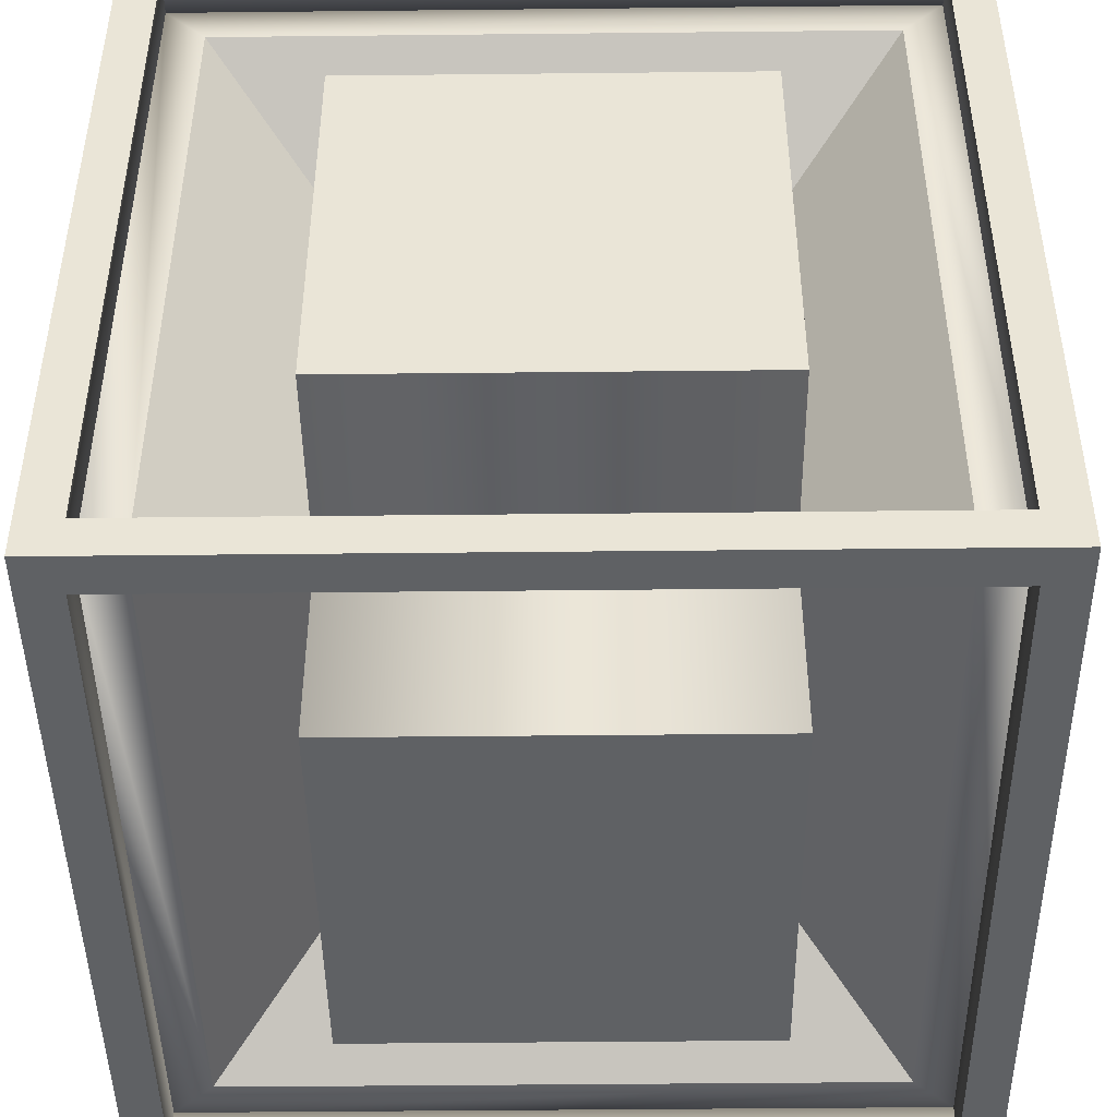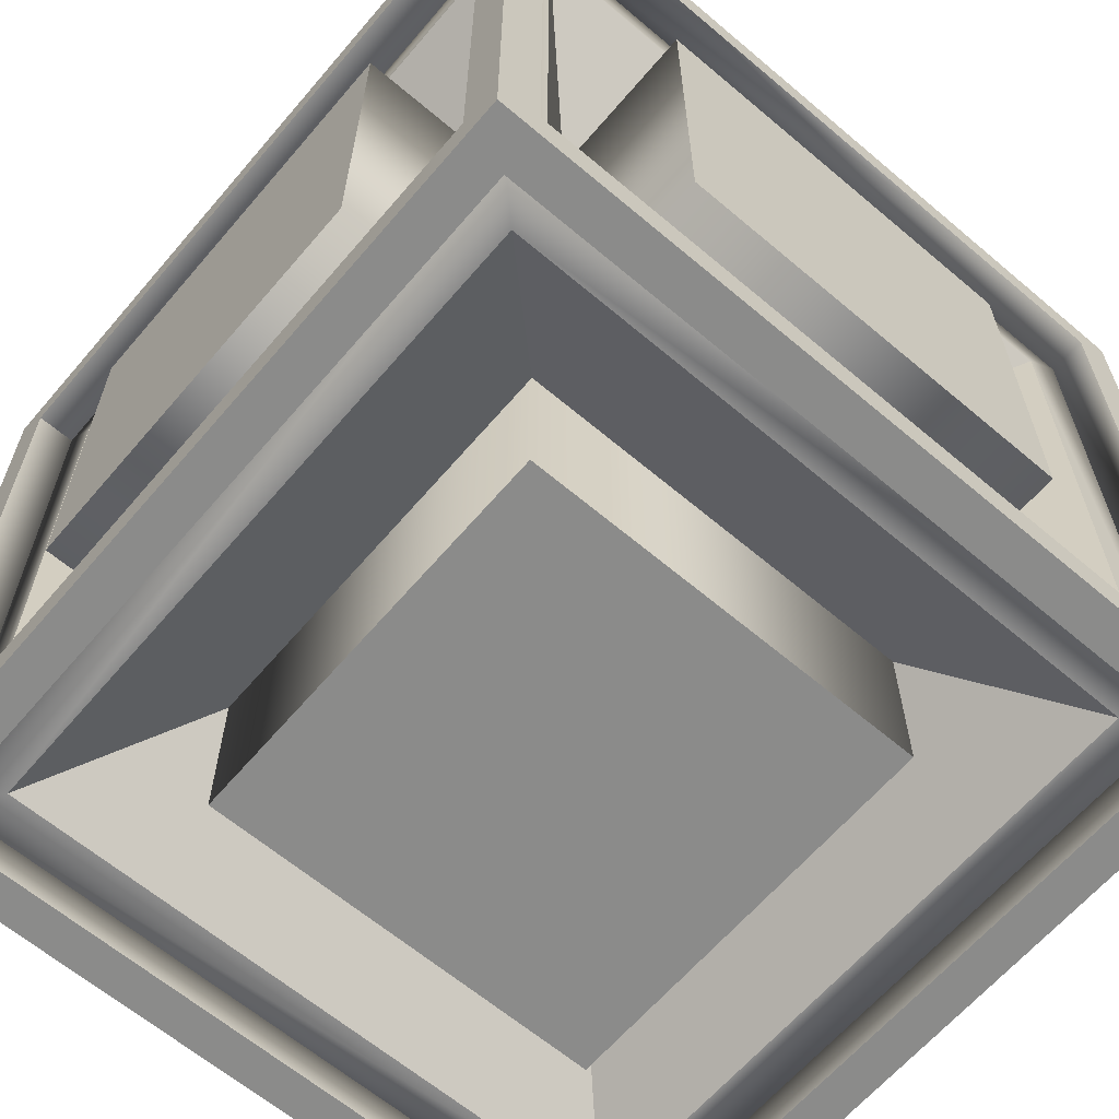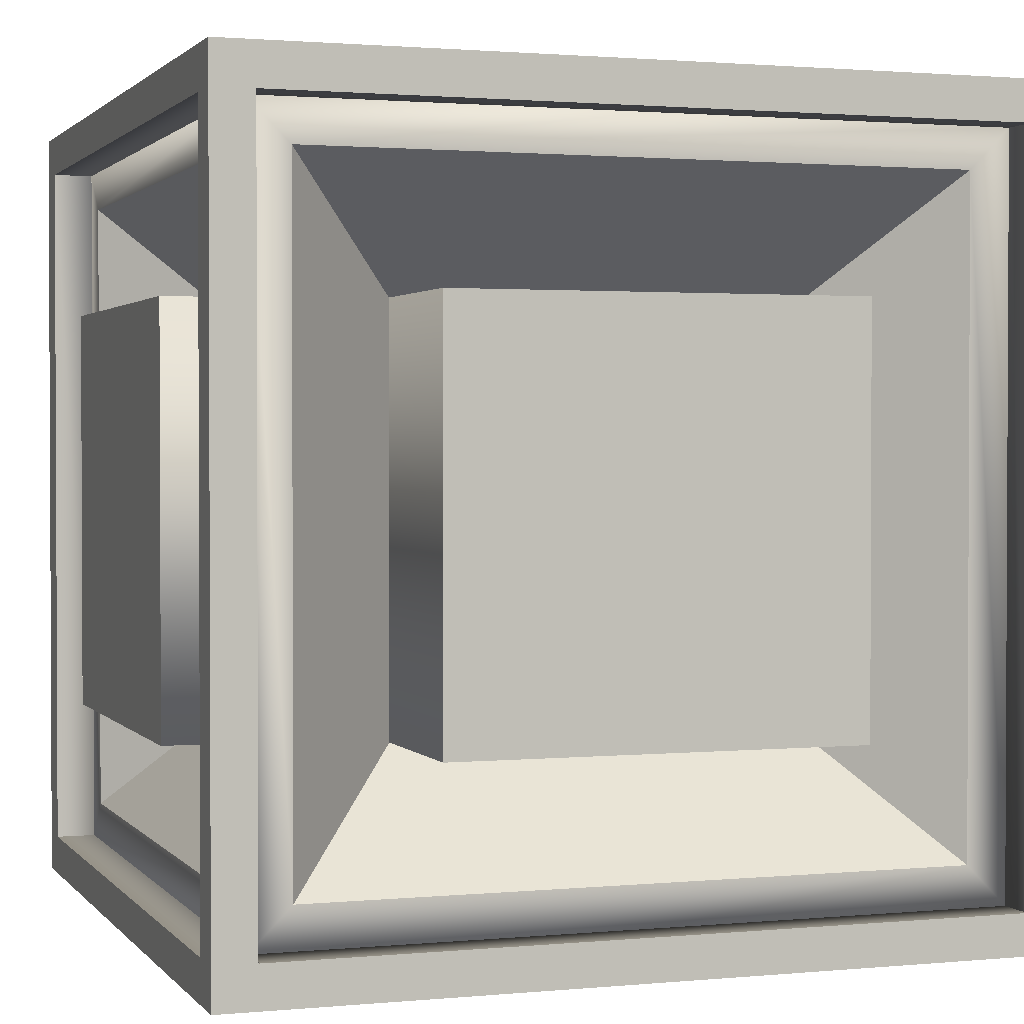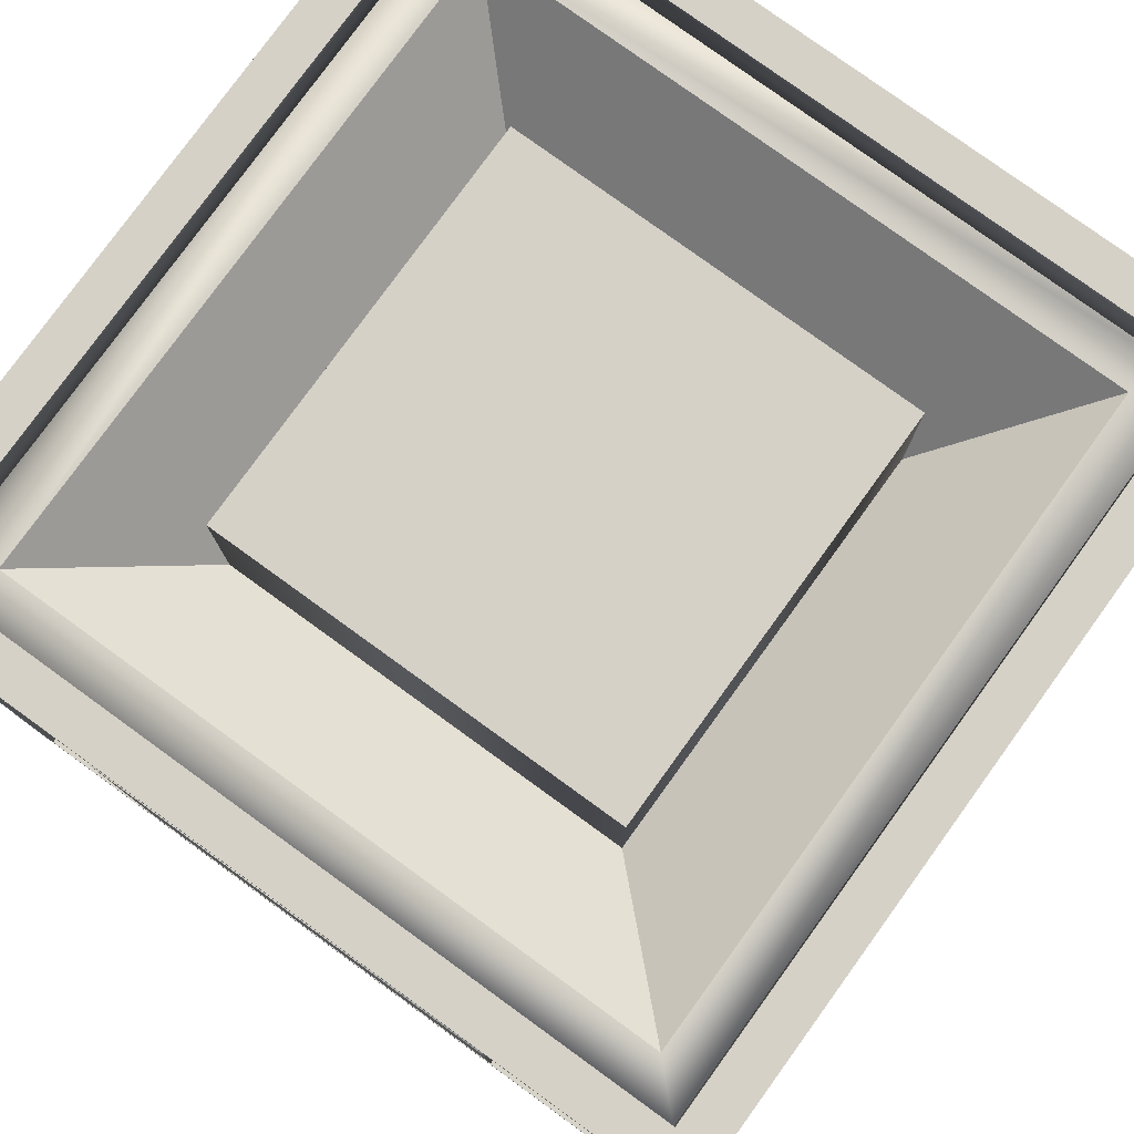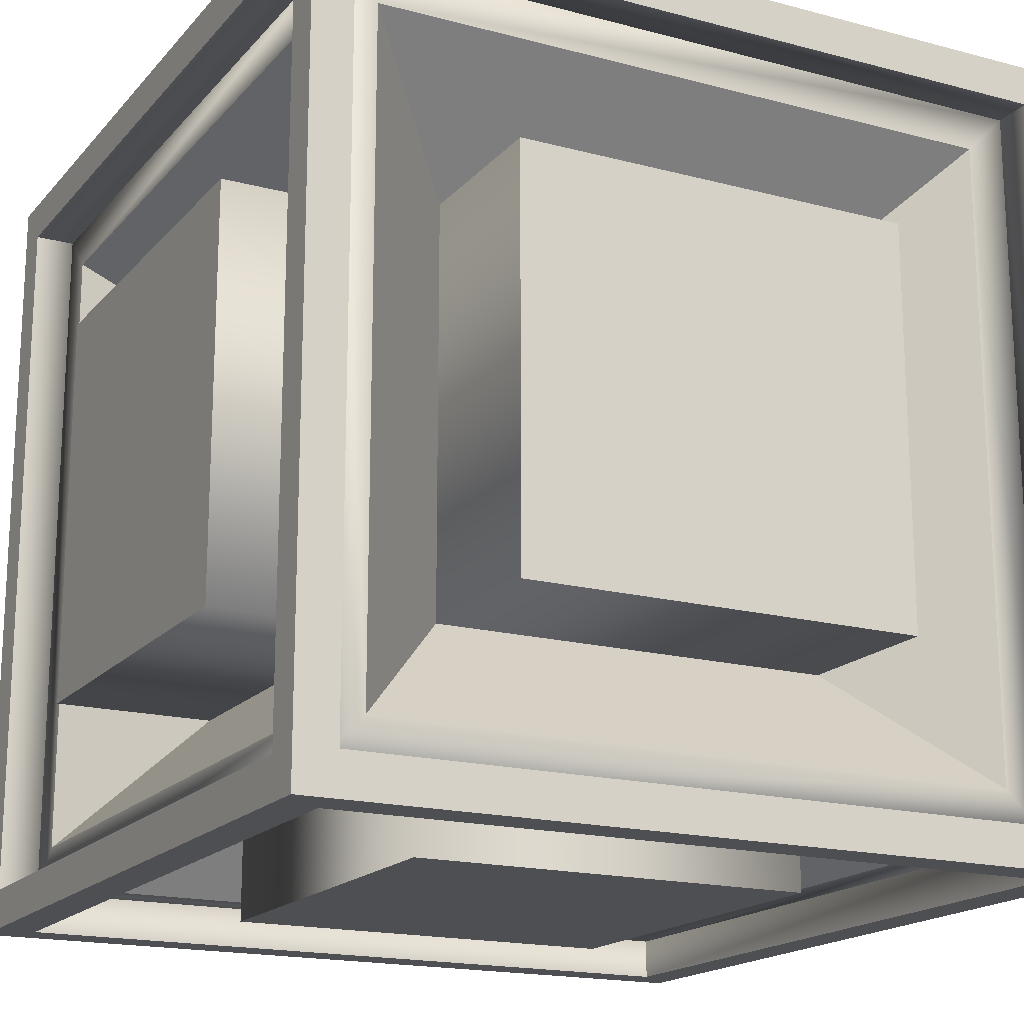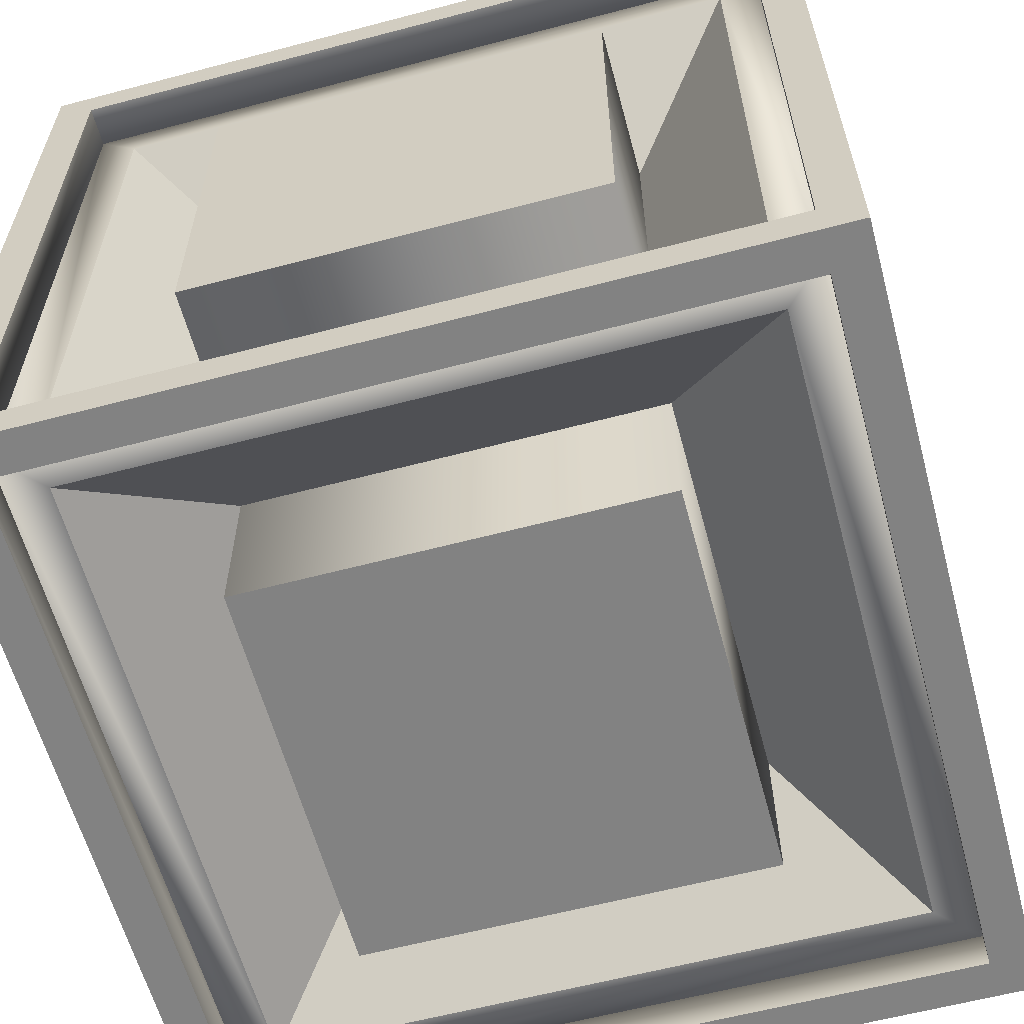
<metadata>
{"format":"obj","ext":"obj","renderer":"f3d","projection":"perspective","resolution":1024,"background":"white","views":[{"elev":-45.5,"azim":-179.3,"up":"+Y"},{"elev":-63.7,"azim":49.5,"up":"+Z"},{"elev":1.5,"azim":-109.1,"up":"+Y"},{"elev":79.0,"azim":35.9,"up":"+Z"},{"elev":-17.7,"azim":-27.5,"up":"+Y"},{"elev":-60.7,"azim":-164.9,"up":"+Y"}]}
</metadata>
<code>
o Cube.002
v 0.95 0.05 1
v 0.95 0.95 1
v 0.95 0.95 0.95
v 0.95 0.05 0.95
v 0.05 0.05 1
v 0.05 0.95 1
v 0 1 1
v 0 -0 1
v 0.05 0.05 0.95
v 0.05 0.95 0.95
v 0.95 0.95 1
v 1 1 1
v 1 -0 1
v 0.9 0.9 0.95
v 0.9 0.1 0.95
v 0.1 0.1 0.95
v 0.1 0.9 0.95
v 0.75 0.25 0.8
v 0.25 0.25 0.8
v 0.75 0.75 0.8
v 0.25 0.75 0.8
v 1 1 0
v 1 0 0
v 0.95 0.05 0
v 0.95 0.95 0
v 0.05 0.95 0.05
v 0.05 0.05 0.05
v 0.05 0.05 0
v 0.05 0.95 0
v 0.95 0.95 0.05
v 0.95 0.05 0.05
v 0.9 0.1 0.05
v 0.9 0.9 0.05
v 0.1 0.9 0.05
v 0.1 0.1 0.05
v 0.75 0.75 0.2
v 0.25 0.75 0.2
v 0.75 0.25 0.2
v 0.25 0.25 0.2
v 0 0 0
v 0 1 0
v 0.05 1 0.05
v 0.05 1 0.95
v 0.95 1 0.95
v 0.9 0.95 0.1
v 0.9 0.95 0.9
v 0.1 0.95 0.9
v 0.1 0.95 0.1
v 0.75 0.8 0.75
v 0.25 0.8 0.75
v 0.75 0.8 0.25
v 0.25 0.8 0.25
v 0.95 1 0.05
v 0.05 -0 0.95
v 0.05 -0 0.05
v 0.95 -0 0.95
v 0.95 -0 0.05
v 0.9 0.05 0.9
v 0.9 0.05 0.1
v 0.1 0.05 0.1
v 0.1 0.05 0.9
v 0.75 0.2 0.25
v 0.25 0.2 0.25
v 0.75 0.2 0.75
v 0.25 0.2 0.75
v 0 0.05 0.05
v 0 0.05 0.95
v 0 0.95 0.95
v 0 0.95 0.05
v 0.05 0.1 0.9
v 0.05 0.1 0.1
v 0.05 0.9 0.1
v 0.05 0.9 0.9
v 0.2 0.25 0.25
v 0.2 0.75 0.25
v 0.2 0.25 0.75
v 0.2 0.75 0.75
v 1 0.95 0.04988
v 1 0.05 0.04988
v 1 0.05 0.04988
v 1 0.95 0.04988
v 1 0.95 0.95
v 1 0.05 0.95
v 1 0.05 0.04988
v 0.9501 0.9 0.09988
v 0.9501 0.1 0.09988
v 0.95 0.1 0.9
v 0.95 0.9 0.9
v 0.8001 0.25 0.2499
v 0.8 0.25 0.75
v 0.8001 0.75 0.2499
v 0.8001 0.75 0.7499
v 0.95 0.05 1
v 0.95 0.95 1
v 0.95 0.95 0.95
v 0.95 0.05 0.95
v 0.05 0.05 1
v 0.05 0.95 1
v 0.05 0.05 0.95
v 0.05 0.95 0.95
v 0.95 0.05 0
v 0.95 0.95 0
v 0.05 0.95 0.05
v 0.05 0.05 0.05
v 0.05 0.05 0
v 0.05 0.95 0
v 0.95 0.95 0.05
v 0.95 0.05 0.05
v 0.05 1 0.05
v 0.05 1 0.95
v 0.95 1 0.95
v 0.95 1 0.05
v 0.05 -0 0.95
v 0.05 -0 0.05
v 0.95 -0 0.95
v 0.95 -0 0.05
v 0 0.05 0.05
v 0 0.05 0.95
v 0 0.95 0.95
v 0 0.95 0.05
v 1 0.95 0.04988
v 1 0.05 0.04988
v 1 0.95 0.95
v 1 0.05 0.95
v 0.75 1 0.75
v 0.75 1 0.25
v 0.25 1 0.75
v 0.25 1 0.25
v 0.75 -0 0.75
v 0.25 -0 0.75
v 0.75 -0 0.25
v 0.25 -0 0.25
v 1 0.25 0.2499
v 1 0.75 0.2499
v 1 0.75 0.7499
v 1 0.25 0.75
v -0 0.25 0.75
v -0 0.75 0.75
v -0 0.75 0.25
v -0 0.25 0.25
v 0.75 0.75 1
v 0.25 0.75 1
v 0.25 0.25 1
v 0.75 0.25 1
v 0.75 0.25 0
v 0.25 0.25 0
v 0.75 0.75 0
v 0.25 0.75 0
f 5 6 7 8
f 10 3 11 6
f 6 11 12 7
f 8 13 1 5
f 4 3 14 15
f 16 17 10 9
f 16 15 18 19
f 15 14 20 18
f 14 17 21 20
f 17 16 19 21
f 17 14 3 10
f 9 4 15 16
f 21 19 143 142
f 13 12 2 1
f 6 2 12 7
f 22 23 24 25
f 30 31 32 33
f 34 35 27 26
f 34 33 36 37
f 33 32 38 36
f 32 35 39 38
f 35 34 37 39
f 35 32 31 27
f 26 30 33 34
f 38 39 146 145
f 29 28 40 41
f 28 24 23 40
f 41 22 25 29
f 7 12 44 43
f 3 30 45 46
f 47 48 26 10
f 47 46 49 50
f 46 45 51 49
f 45 48 52 51
f 48 47 50 52
f 48 45 30 26
f 10 3 46 47
f 49 51 126 125
f 12 22 53 44
f 43 42 41 7
f 42 53 22 41
f 54 56 13 8
f 40 23 57 55
f 31 4 58 59
f 60 61 9 27
f 60 59 62 63
f 59 58 64 62
f 58 61 65 64
f 61 60 63 65
f 61 58 4 9
f 27 31 59 60
f 65 63 132 130
f 23 13 56 57
f 55 54 8 40
f 27 9 70 71
f 72 73 10 26
f 72 71 74 75
f 71 70 76 74
f 70 73 77 76
f 73 72 75 77
f 73 70 9 10
f 26 27 71 72
f 74 76 137 140
f 40 8 67 66
f 69 68 7 41
f 68 67 8 7
f 41 40 66 69
f 23 22 78 79
f 80 78 30 31
f 3 30 81 82
f 82 81 22 12
f 83 84 31 4
f 13 23 84 83
f 31 30 85 86
f 87 88 3 4
f 87 86 89 90
f 86 85 91 89
f 85 88 92 91
f 88 87 90 92
f 88 85 30 3
f 4 31 86 87
f 89 91 134 133
f 23 22 78 84
f 84 78 30 31
f 83 82 12 13
f 82 78 22 12
f 13 23 79 83
f 93 94 95 96
f 99 100 98 97
f 97 93 96 99
f 100 95 94 98
f 103 104 105 106
f 104 108 101 105
f 102 101 108 107
f 106 102 107 103
f 100 103 109 110
f 103 107 112 109
f 111 112 107 95
f 110 111 95 100
f 104 99 113 114
f 99 96 115 113
f 114 116 108 104
f 116 115 96 108
f 117 118 99 104
f 103 100 119 120
f 100 99 118 119
f 120 117 104 103
f 122 121 107 108
f 96 95 123 124
f 95 107 121 123
f 124 122 108 96
f 128 127 125 126
f 52 50 127 128
f 50 49 125 127
f 51 52 128 126
f 130 132 131 129
f 62 64 129 131
f 63 62 131 132
f 64 65 130 129
f 135 136 133 134
f 90 89 133 136
f 92 90 136 135
f 91 92 135 134
f 138 139 140 137
f 75 74 140 139
f 77 75 139 138
f 76 77 138 137
f 142 143 144 141
f 20 21 142 141
f 18 20 141 144
f 19 18 144 143
f 146 148 147 145
f 37 36 147 148
f 36 38 145 147
f 39 37 148 146

</code>
